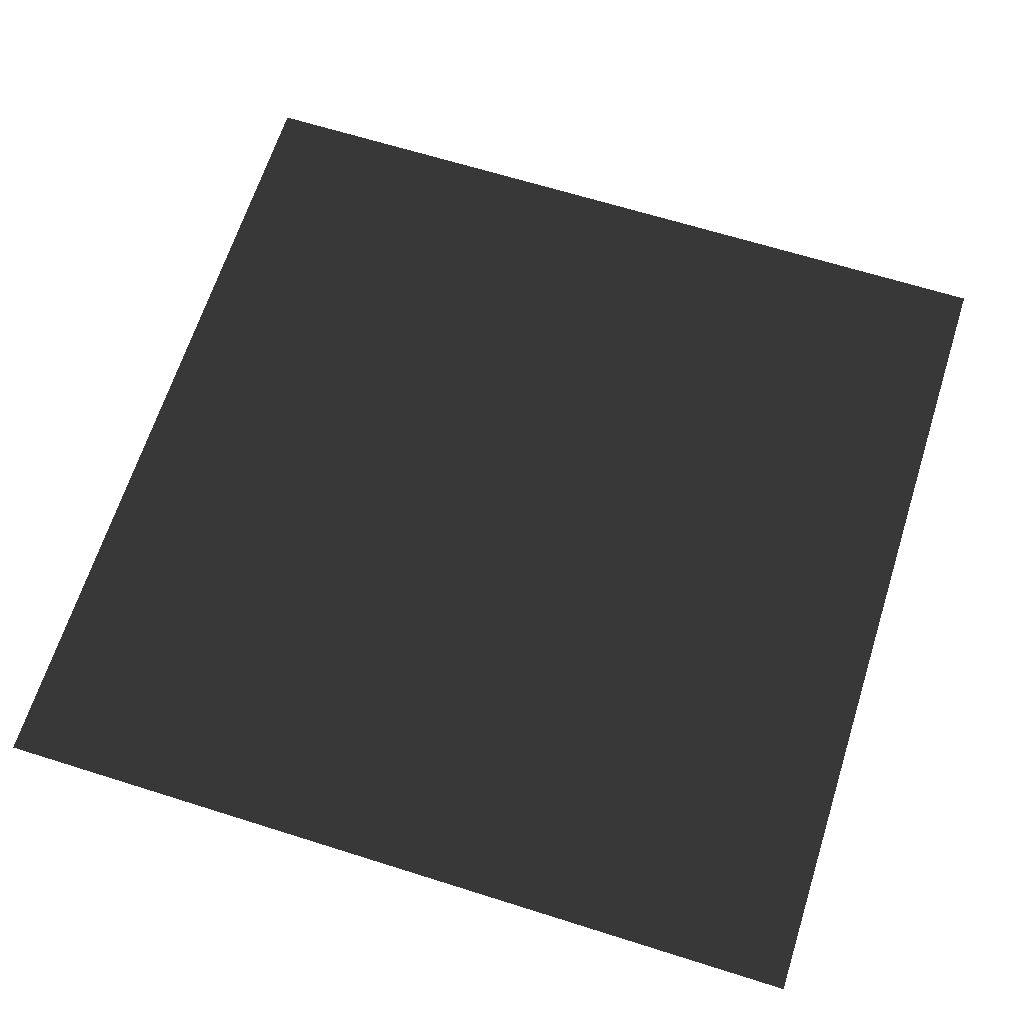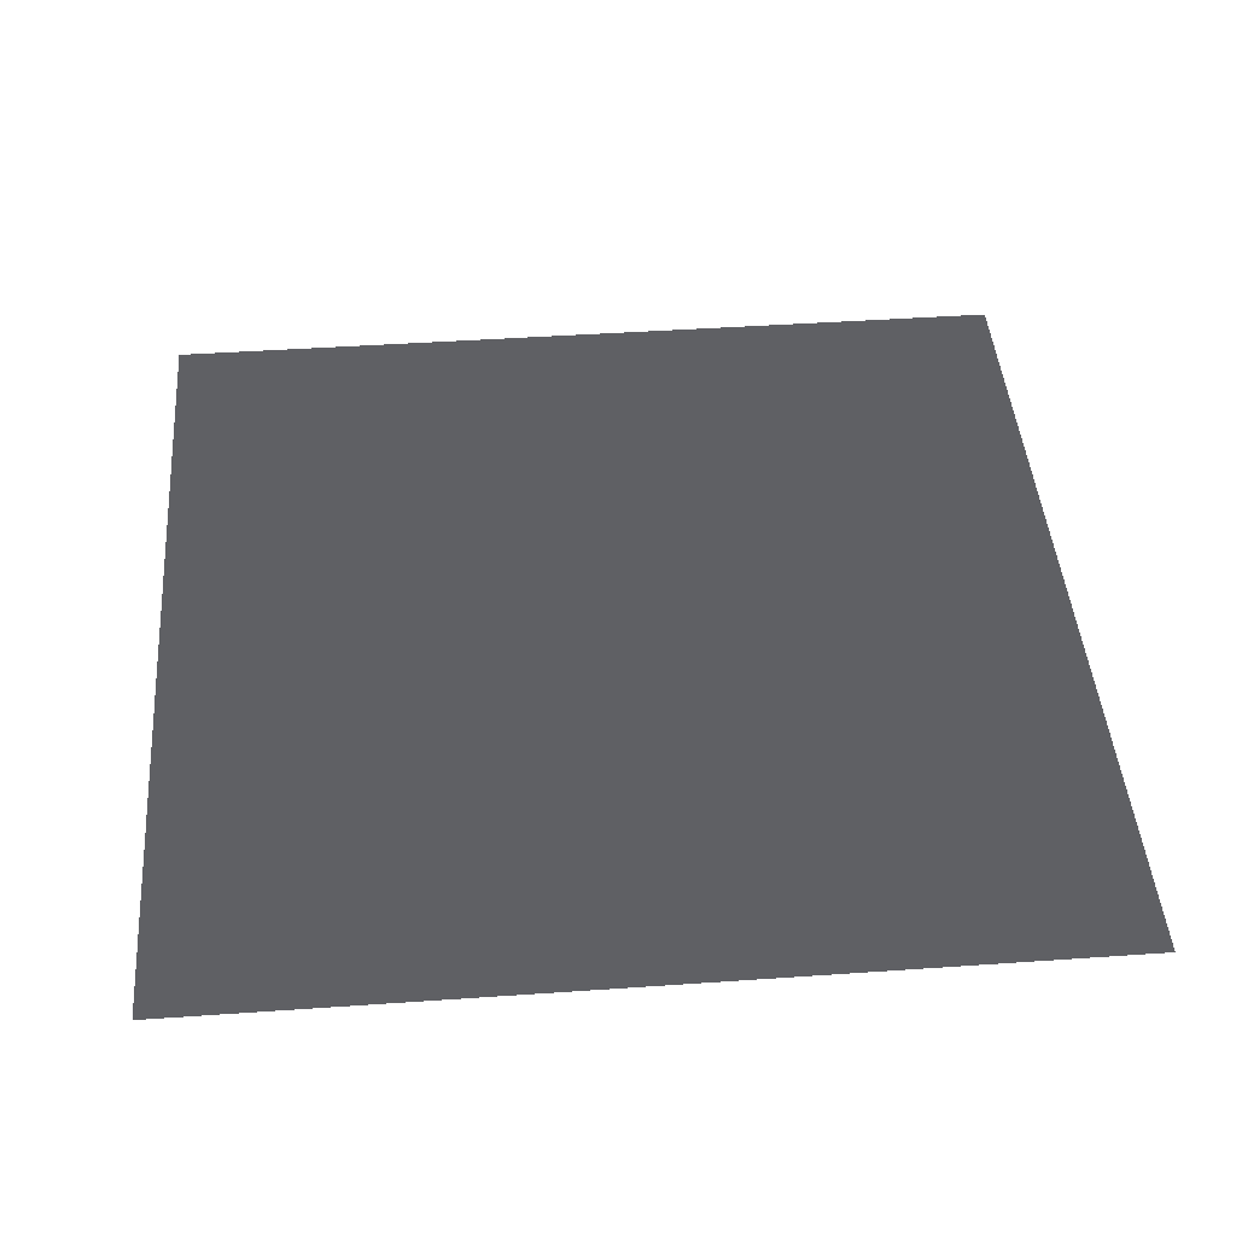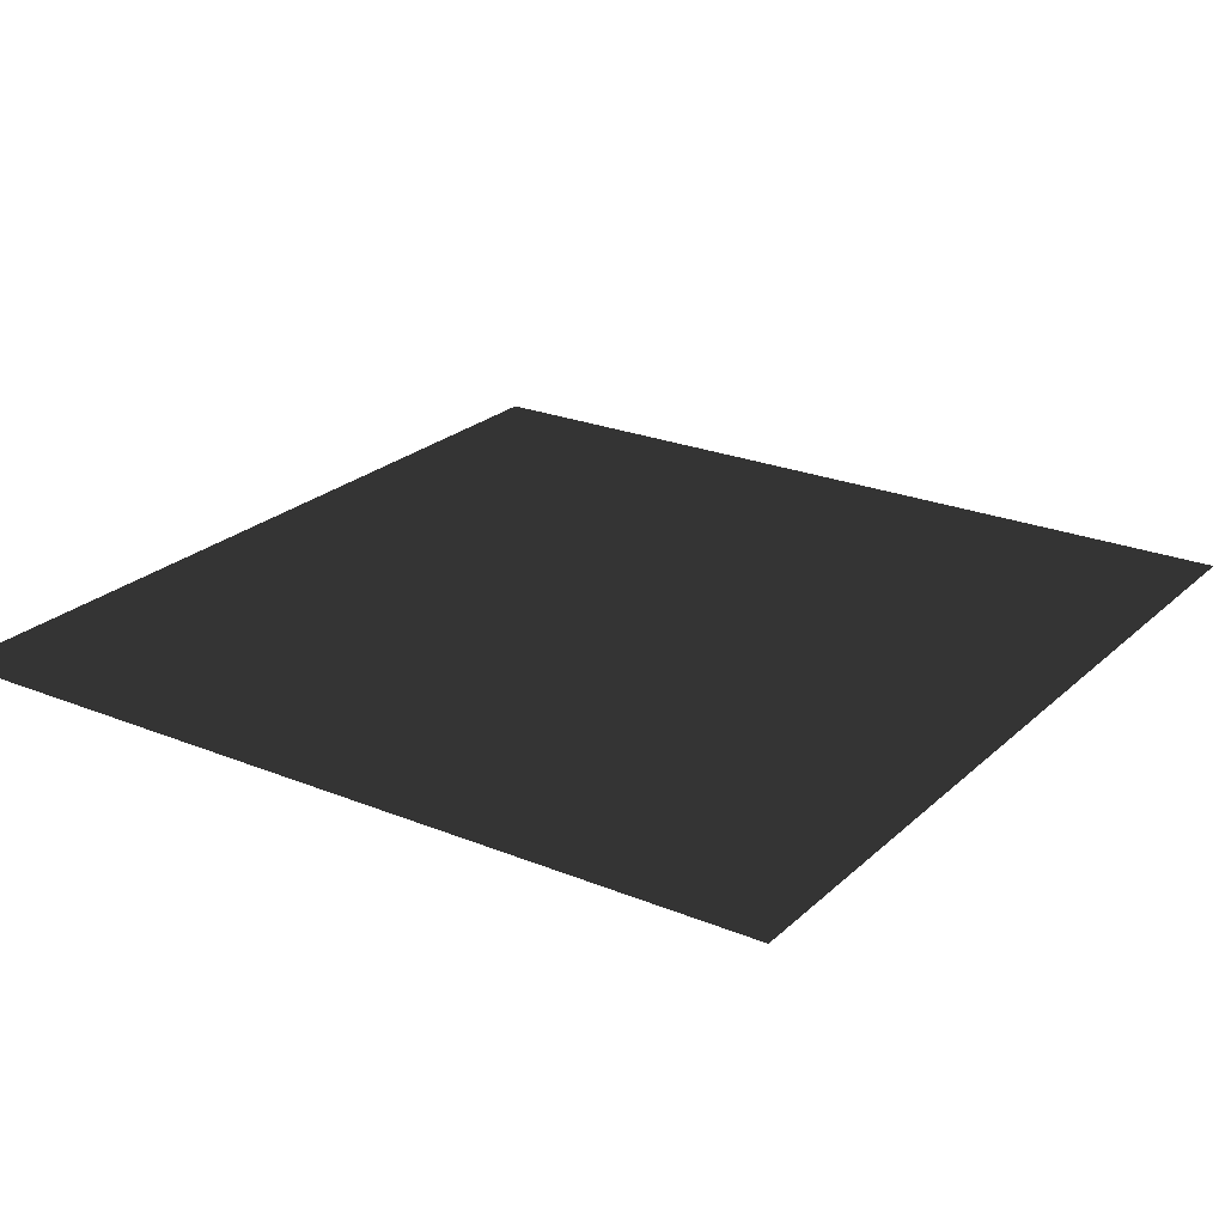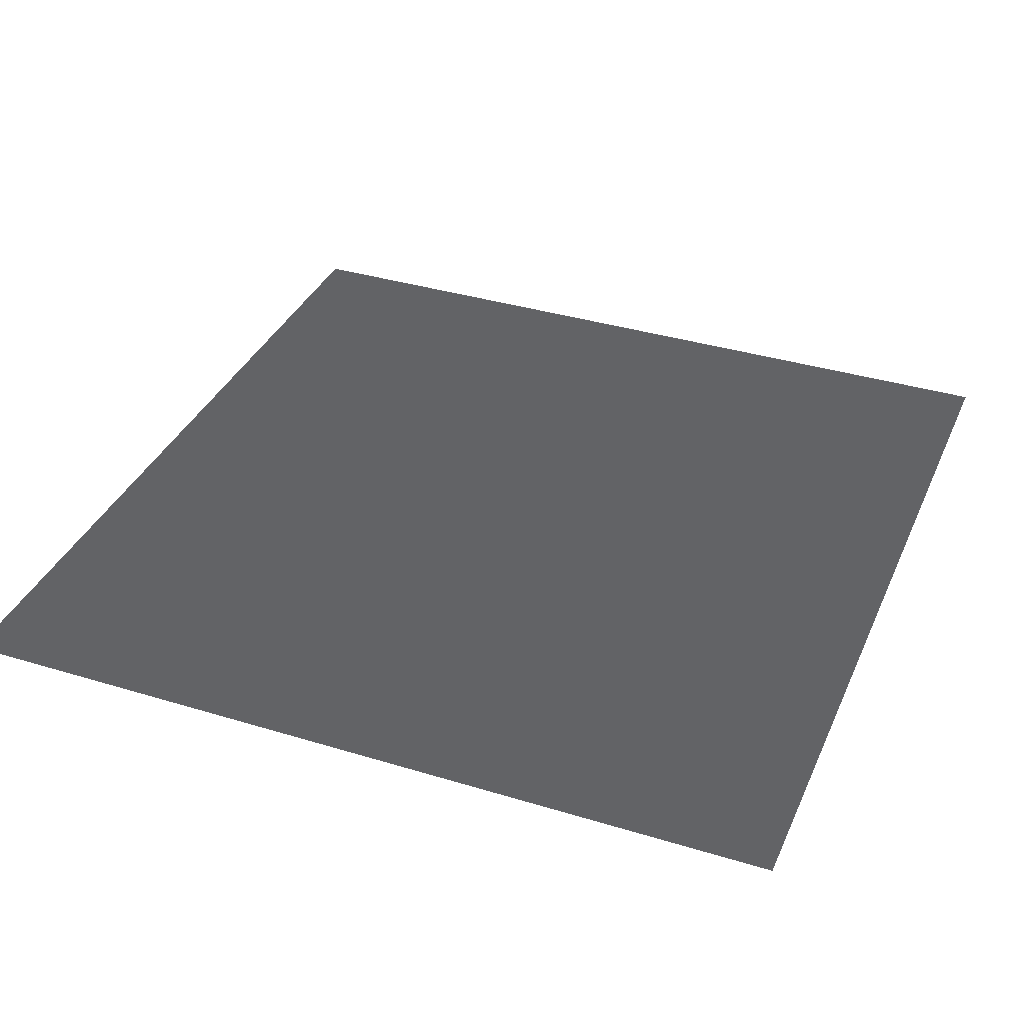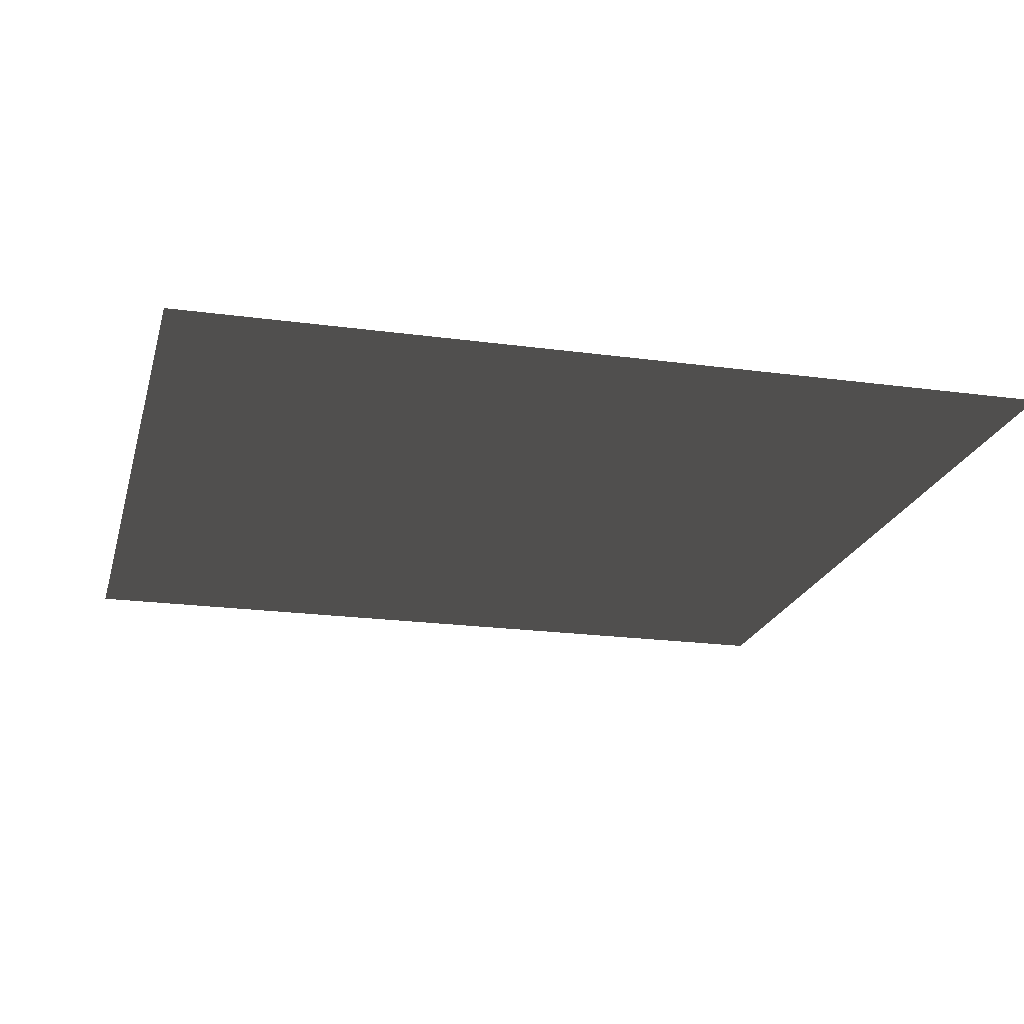
<metadata>
{"format":"obj","ext":"obj","renderer":"f3d","projection":"perspective","resolution":1024,"background":"white","views":[{"elev":65.6,"azim":107.6,"up":"+Z"},{"elev":44.8,"azim":-4.6,"up":"+Z"},{"elev":23.9,"azim":124.2,"up":"+Z"},{"elev":36.2,"azim":21.8,"up":"+Z"},{"elev":-20.7,"azim":-103.9,"up":"+Z"}]}
</metadata>
<code>
o Plane
v -0.5 1 0
v 0.5 1 0
v -0.5 0 0
v 0.5 0 0
f 1 2 4 3

</code>
